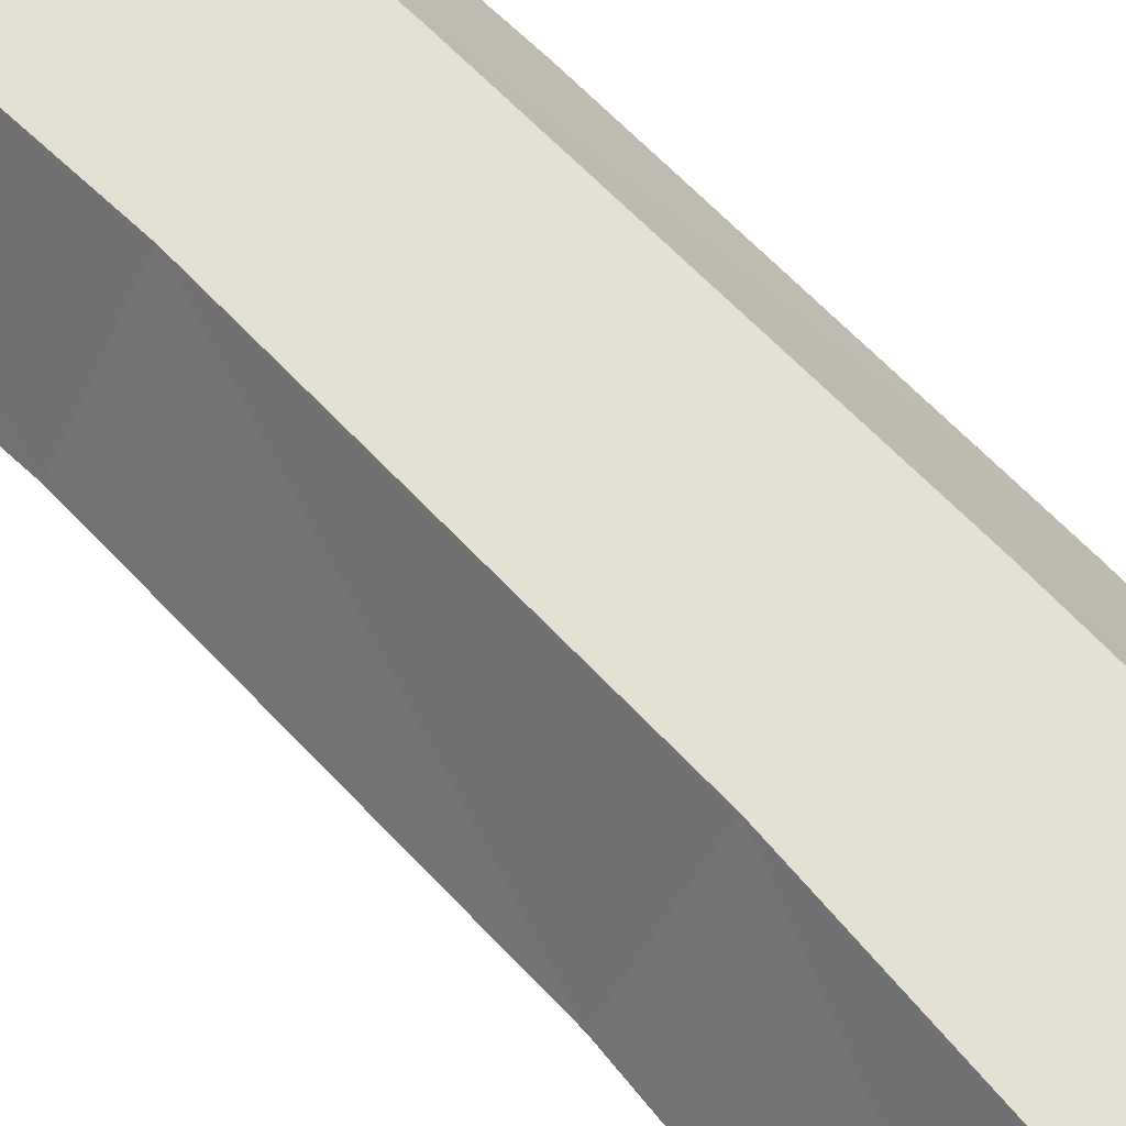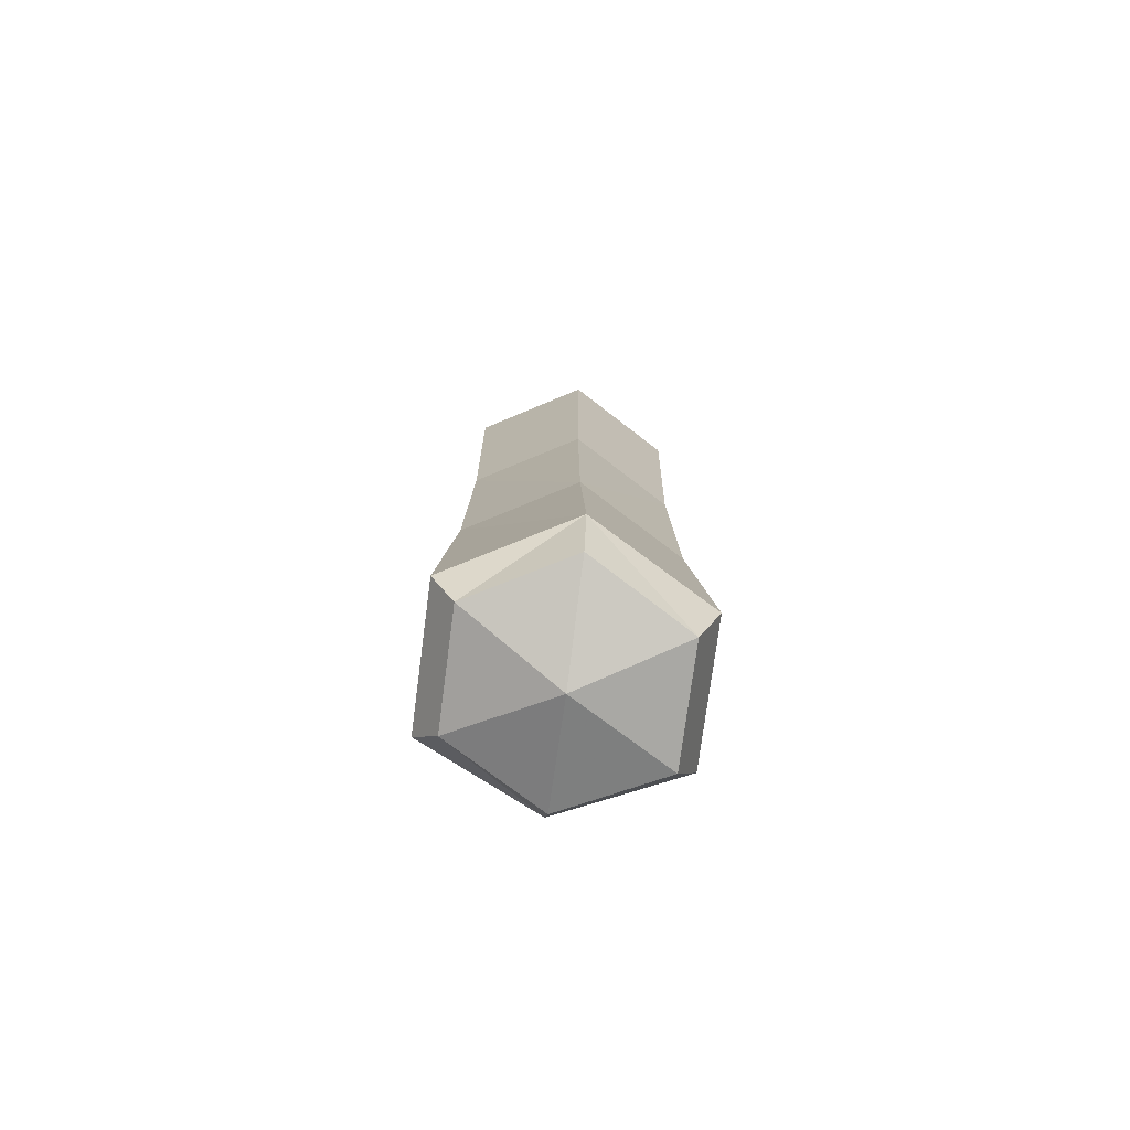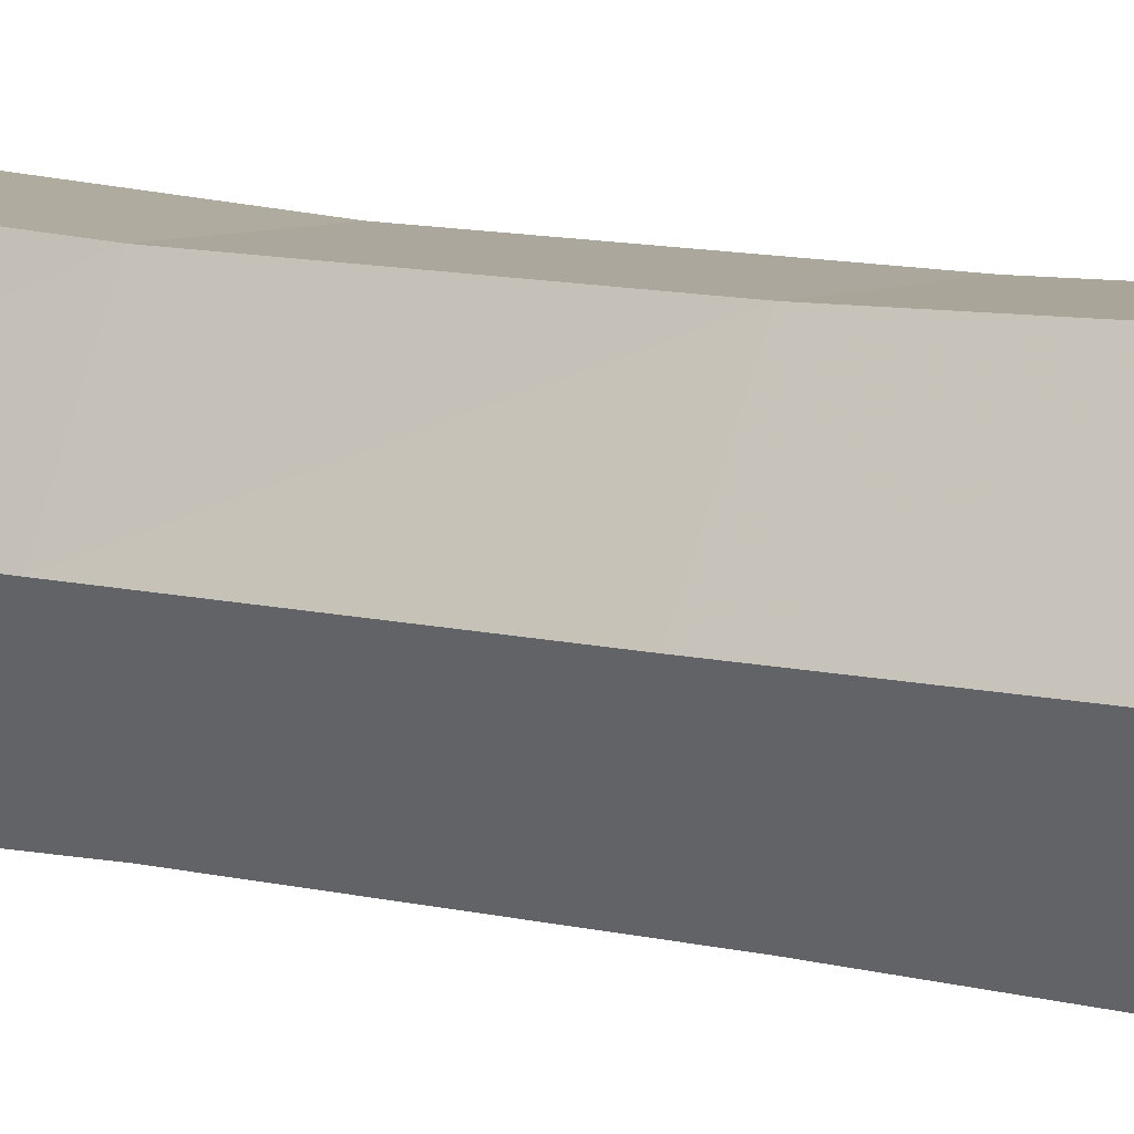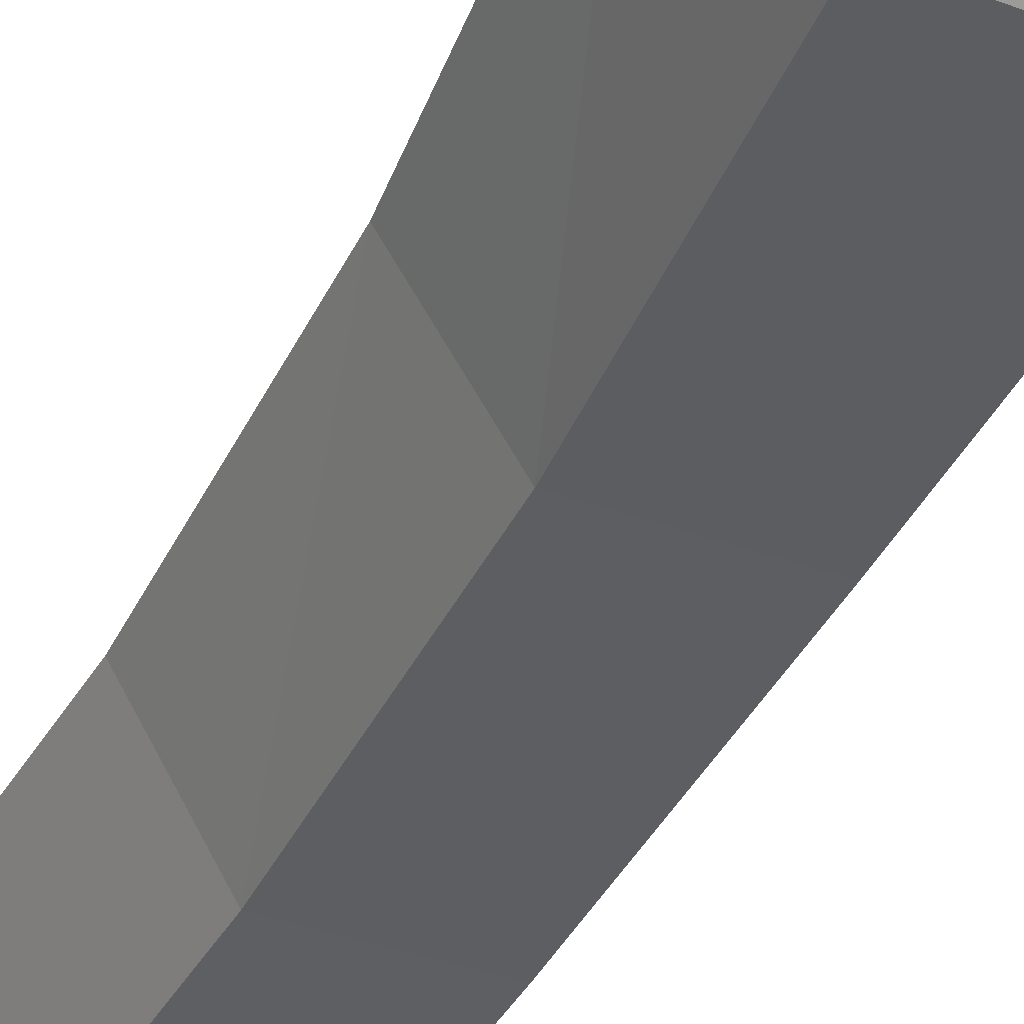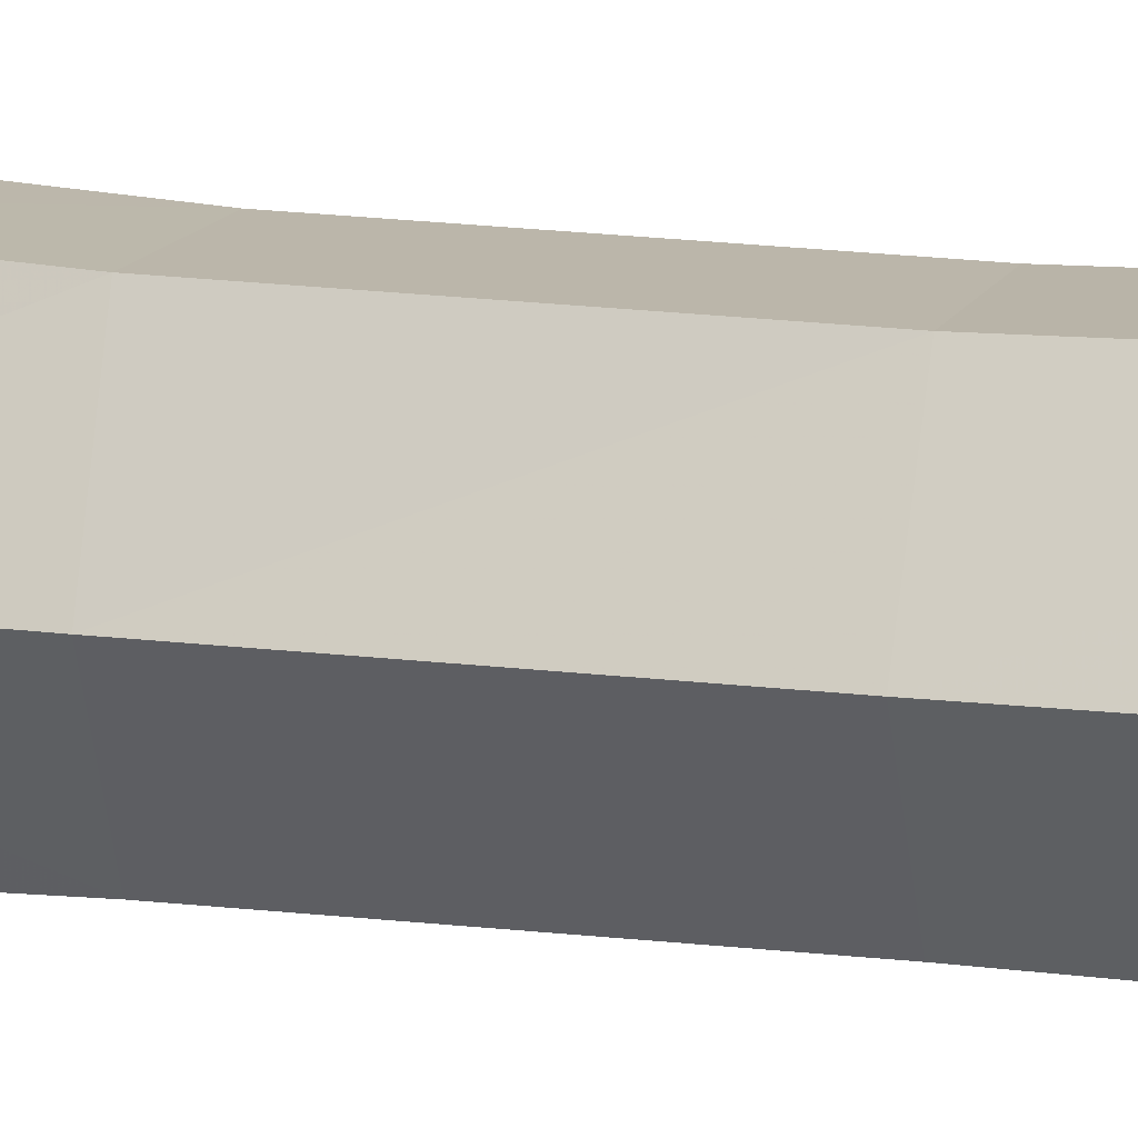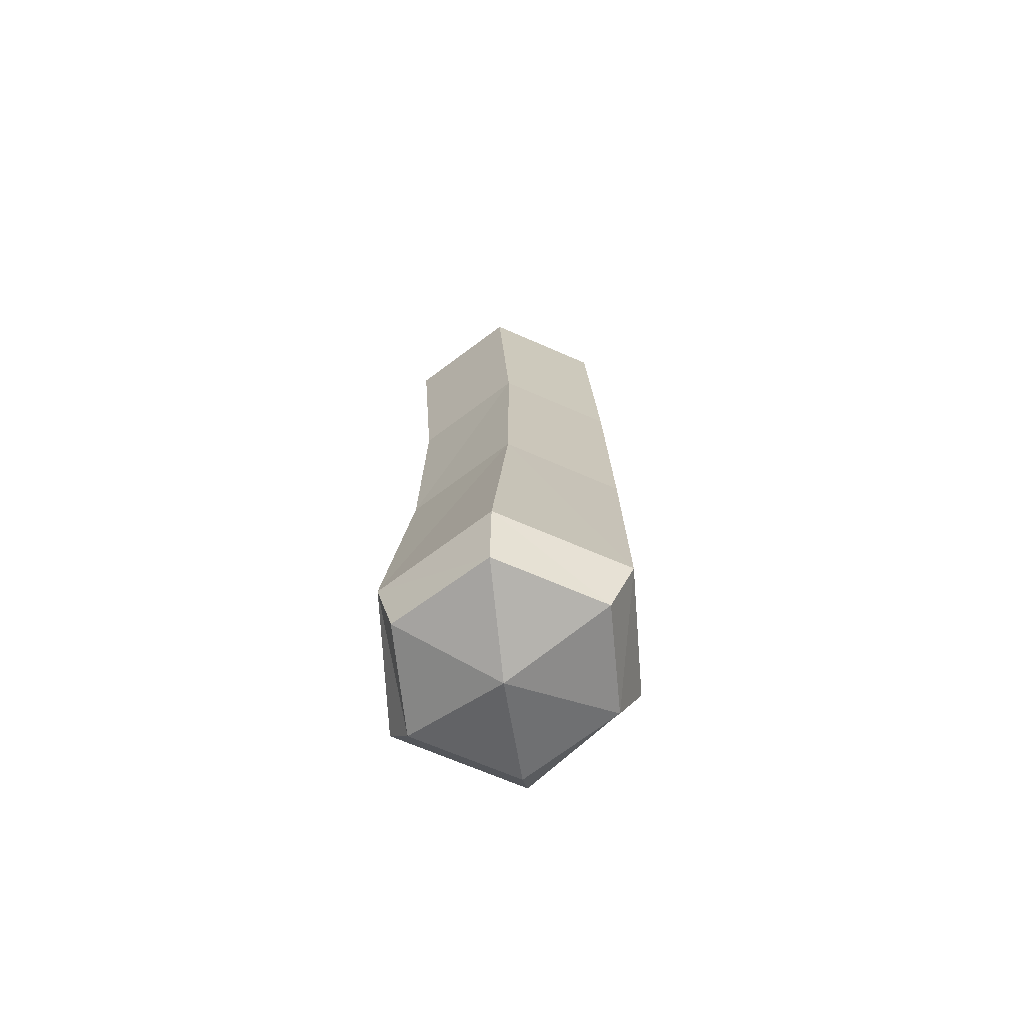
<metadata>
{"format":"obj","ext":"obj","renderer":"f3d","projection":"perspective","resolution":1024,"background":"white","views":[{"elev":66.5,"azim":136.4,"up":"+Y"},{"elev":-77.2,"azim":82.5,"up":"+Z"},{"elev":7.9,"azim":-50.6,"up":"+Y"},{"elev":-39.3,"azim":156.2,"up":"+Y"},{"elev":13.6,"azim":-72.5,"up":"+Y"},{"elev":-71.9,"azim":156.6,"up":"+Z"}]}
</metadata>
<code>
v 6.087 6.655 -26.28
v 2.966 1.206 -25.97
v -0.02316 6.655 -28.02
v -3.422 1.206 -25.81
v -6.432 6.655 -26
v -0.02316 6.655 -28.02
v -6.432 6.655 -26
v -3.369 12.17 -27.04
v -0.02316 6.655 -28.02
v -3.369 12.17 -27.04
v 3.097 12.17 -27.21
v -0.02316 6.655 -28.02
v 3.097 12.17 -27.21
v 6.087 6.655 -26.28
v -0.02316 6.655 -28.02
v 2.706 1.793 26.07
v 5.512 6.655 26.07
v 0 6.655 27.27
v 5.512 6.655 26.07
v 2.706 11.52 26.07
v 0 6.655 27.27
v 2.706 11.52 26.07
v -2.908 11.52 26.07
v 0 6.655 27.27
v -2.908 11.52 26.07
v -5.715 6.655 26.07
v 0 6.655 27.27
v -5.715 6.655 26.07
v -2.908 1.793 26.07
v 0 6.655 27.27
v -2.908 1.793 26.07
v 2.706 1.793 26.07
v 0 6.655 27.27
v 2.966 1.206 -25.97
v -3.422 1.206 -25.81
v -0.02316 6.655 -28.02
v -3.422 1.206 -25.81
v 3.552 -0.06777 -23.99
v -4.277 -0.06777 -23.82
v 3.552 -0.06777 -23.99
v -3.422 1.206 -25.81
v 2.966 1.206 -25.97
v 5.785 6.655 -7.567
v 5.665 6.655 7.753
v 2.302 0.7932 7.679
v 2.302 0.7932 7.679
v 2.411 0.6031 -7.992
v 5.785 6.655 -7.567
v -4.471 0.7932 7.689
v -8.005 6.655 -7.483
v -4.599 0.6031 -7.934
v -8.005 6.655 -7.483
v -4.471 0.7932 7.689
v -7.84 6.655 7.768
v -7.84 6.655 7.768
v -3.811 0.6212 23.17
v -7.294 6.655 23.17
v -3.811 0.6212 23.17
v -7.84 6.655 7.768
v -4.471 0.7932 7.689
v -4.471 12.52 7.689
v -4.599 12.71 -7.934
v -8.005 6.655 -7.483
v -8.005 6.655 -7.483
v -7.84 6.655 7.768
v -4.471 12.52 7.689
v -7.84 6.655 7.768
v -3.811 12.69 23.17
v -4.471 12.52 7.689
v -3.811 12.69 23.17
v -7.84 6.655 7.768
v -7.294 6.655 23.17
v 2.302 12.52 7.679
v 2.411 12.71 -7.992
v -4.599 12.71 -7.934
v -4.599 12.71 -7.934
v -4.471 12.52 7.689
v 2.302 12.52 7.679
v -3.811 12.69 23.17
v 2.302 12.52 7.679
v -4.471 12.52 7.689
v 2.302 12.52 7.679
v -3.811 12.69 23.17
v 3.156 12.69 23.17
v 2.302 12.52 7.679
v 5.785 6.655 -7.567
v 2.411 12.71 -7.992
v 5.785 6.655 -7.567
v 2.302 12.52 7.679
v 5.665 6.655 7.753
v 2.966 1.206 -25.97
v 7.074 6.655 -22.72
v 3.552 -0.06777 -23.99
v 7.074 6.655 -22.72
v 2.966 1.206 -25.97
v 6.087 6.655 -26.28
v 2.706 1.793 26.07
v 6.64 6.655 23.17
v 5.512 6.655 26.07
v 6.64 6.655 23.17
v 2.706 1.793 26.07
v 3.156 0.6212 23.17
v -2.908 1.793 26.07
v 3.156 0.6212 23.17
v 2.706 1.793 26.07
v 3.156 0.6212 23.17
v -2.908 1.793 26.07
v -3.811 0.6212 23.17
v -4.277 -0.06777 -23.82
v -7.895 6.655 -22.47
v -3.422 1.206 -25.81
v -7.895 6.655 -22.47
v -6.432 6.655 -26
v -3.422 1.206 -25.81
v -7.294 6.655 23.17
v -2.908 1.793 26.07
v -5.715 6.655 26.07
v -2.908 1.793 26.07
v -7.294 6.655 23.17
v -3.811 0.6212 23.17
v -3.369 12.17 -27.04
v -6.432 6.655 -26
v -4.277 13.38 -23.82
v -7.895 6.655 -22.47
v -4.277 13.38 -23.82
v -6.432 6.655 -26
v -2.908 11.52 26.07
v -7.294 6.655 23.17
v -5.715 6.655 26.07
v -7.294 6.655 23.17
v -2.908 11.52 26.07
v -3.811 12.69 23.17
v 3.097 12.17 -27.21
v -3.369 12.17 -27.04
v 3.552 13.38 -23.99
v -4.277 13.38 -23.82
v 3.552 13.38 -23.99
v -3.369 12.17 -27.04
v 3.156 12.69 23.17
v -2.908 11.52 26.07
v 2.706 11.52 26.07
v -2.908 11.52 26.07
v 3.156 12.69 23.17
v -3.811 12.69 23.17
v 3.552 13.38 -23.99
v 7.074 6.655 -22.72
v 3.097 12.17 -27.21
v 7.074 6.655 -22.72
v 6.087 6.655 -26.28
v 3.097 12.17 -27.21
v 6.64 6.655 23.17
v 2.706 11.52 26.07
v 5.512 6.655 26.07
v 2.706 11.52 26.07
v 6.64 6.655 23.17
v 3.156 12.69 23.17
v 5.665 6.655 7.753
v 3.156 12.69 23.17
v 6.64 6.655 23.17
v 3.156 12.69 23.17
v 5.665 6.655 7.753
v 2.302 12.52 7.679
v 7.074 6.655 -22.72
v 5.785 6.655 -7.567
v 2.411 0.6031 -7.992
v 2.411 0.6031 -7.992
v 3.552 -0.06777 -23.99
v 7.074 6.655 -22.72
v 3.156 0.6212 23.17
v 5.665 6.655 7.753
v 6.64 6.655 23.17
v 5.665 6.655 7.753
v 3.156 0.6212 23.17
v 2.302 0.7932 7.679
v -3.811 0.6212 23.17
v 2.302 0.7932 7.679
v 3.156 0.6212 23.17
v 2.302 0.7932 7.679
v -3.811 0.6212 23.17
v -4.471 0.7932 7.689
v -4.599 0.6031 -7.934
v 2.302 0.7932 7.679
v -4.471 0.7932 7.689
v 2.302 0.7932 7.679
v -4.599 0.6031 -7.934
v 2.411 0.6031 -7.992
v -4.277 -0.06777 -23.82
v 2.411 0.6031 -7.992
v -4.599 0.6031 -7.934
v 2.411 0.6031 -7.992
v -4.277 -0.06777 -23.82
v 3.552 -0.06777 -23.99
v -4.599 0.6031 -7.934
v -7.895 6.655 -22.47
v -4.277 -0.06777 -23.82
v -7.895 6.655 -22.47
v -4.599 0.6031 -7.934
v -8.005 6.655 -7.483
v -7.895 6.655 -22.47
v -8.005 6.655 -7.483
v -4.599 12.71 -7.934
v -4.599 12.71 -7.934
v -4.277 13.38 -23.82
v -7.895 6.655 -22.47
v -4.277 13.38 -23.82
v -4.599 12.71 -7.934
v 2.411 12.71 -7.992
v 2.411 12.71 -7.992
v 3.552 13.38 -23.99
v -4.277 13.38 -23.82
v 2.411 12.71 -7.992
v 7.074 6.655 -22.72
v 3.552 13.38 -23.99
v 7.074 6.655 -22.72
v 2.411 12.71 -7.992
v 5.785 6.655 -7.567
g UnrealEdObject
f 1 2 3
f 4 5 6
f 7 8 9
f 10 11 12
f 13 14 15
f 16 17 18
f 19 20 21
f 22 23 24
f 25 26 27
f 28 29 30
f 31 32 33
f 34 35 36
f 37 38 39
f 40 41 42
f 43 44 45
f 46 47 48
f 49 50 51
f 52 53 54
f 55 56 57
f 58 59 60
f 61 62 63
f 64 65 66
f 67 68 69
f 70 71 72
f 73 74 75
f 76 77 78
f 79 80 81
f 82 83 84
f 85 86 87
f 88 89 90
f 91 92 93
f 94 95 96
f 97 98 99
f 100 101 102
f 103 104 105
f 106 107 108
f 109 110 111
f 112 113 114
f 115 116 117
f 118 119 120
f 121 122 123
f 124 125 126
f 127 128 129
f 130 131 132
f 133 134 135
f 136 137 138
f 139 140 141
f 142 143 144
f 145 146 147
f 148 149 150
f 151 152 153
f 154 155 156
f 157 158 159
f 160 161 162
f 163 164 165
f 166 167 168
f 169 170 171
f 172 173 174
f 175 176 177
f 178 179 180
f 181 182 183
f 184 185 186
f 187 188 189
f 190 191 192
f 193 194 195
f 196 197 198
f 199 200 201
f 202 203 204
f 205 206 207
f 208 209 210
f 211 212 213
f 214 215 216
g

</code>
